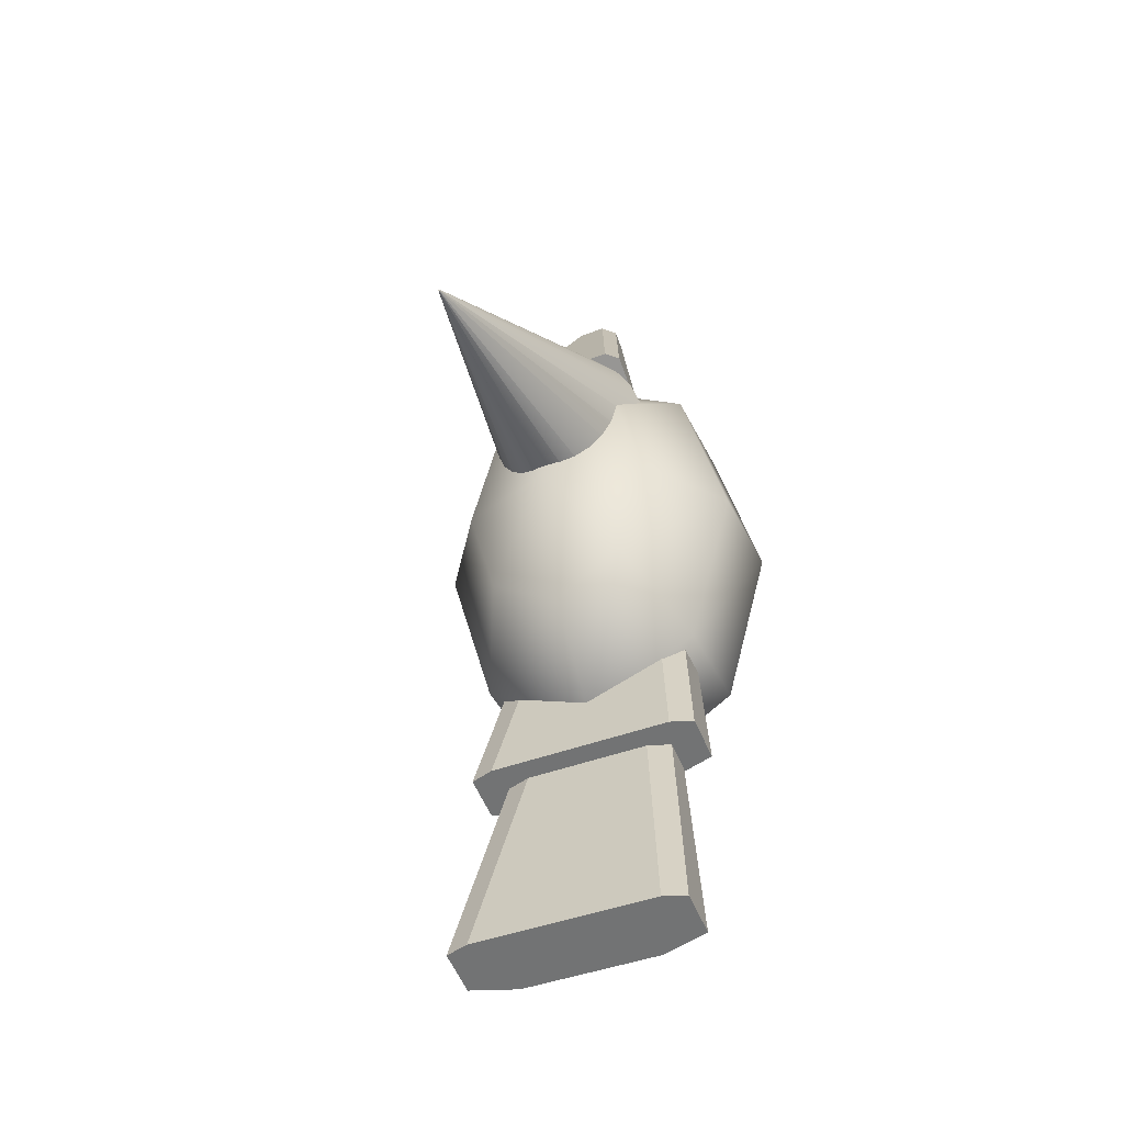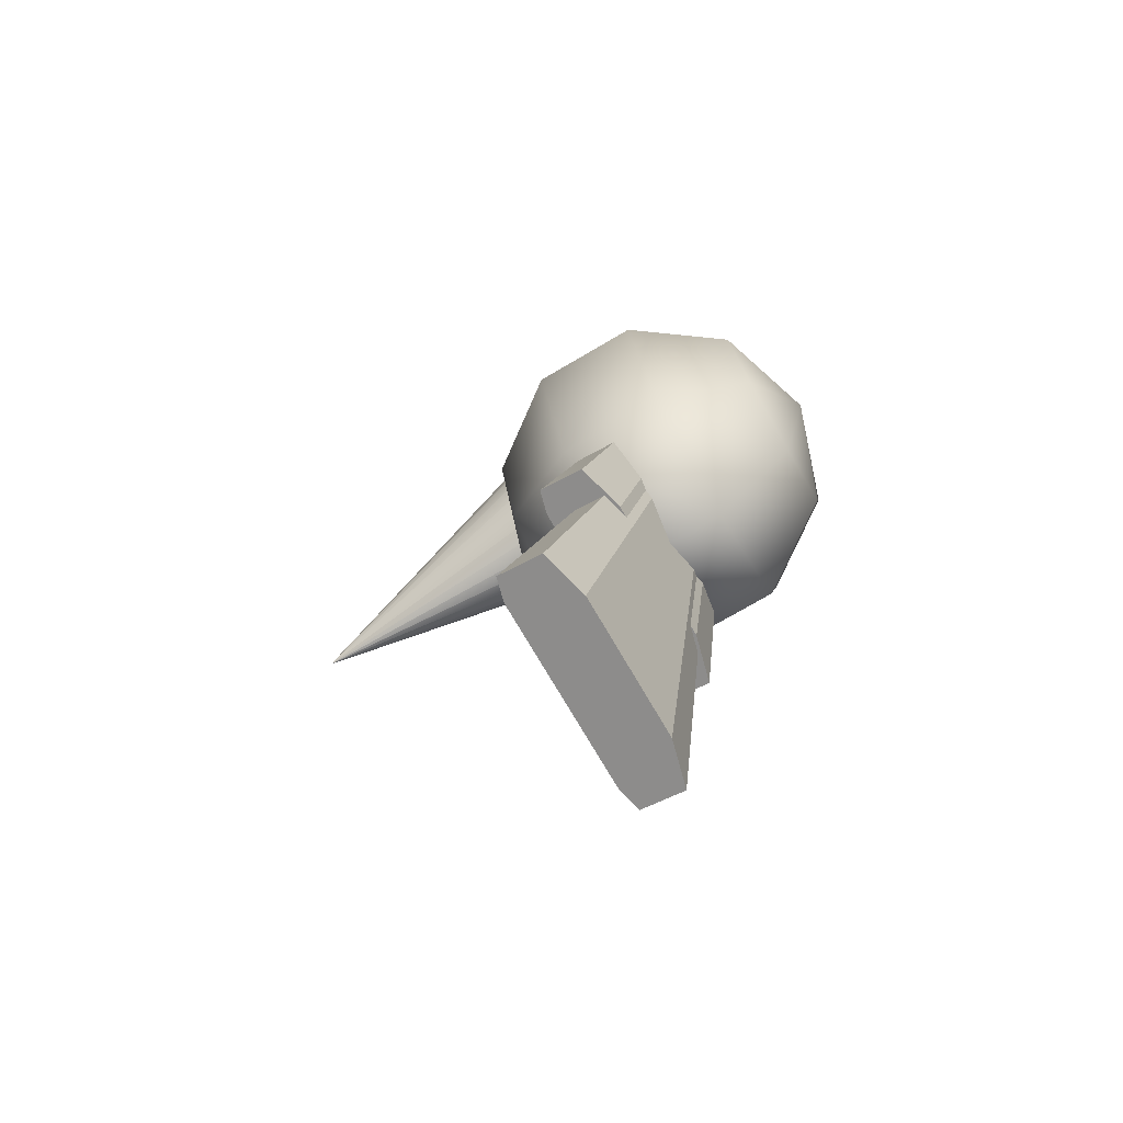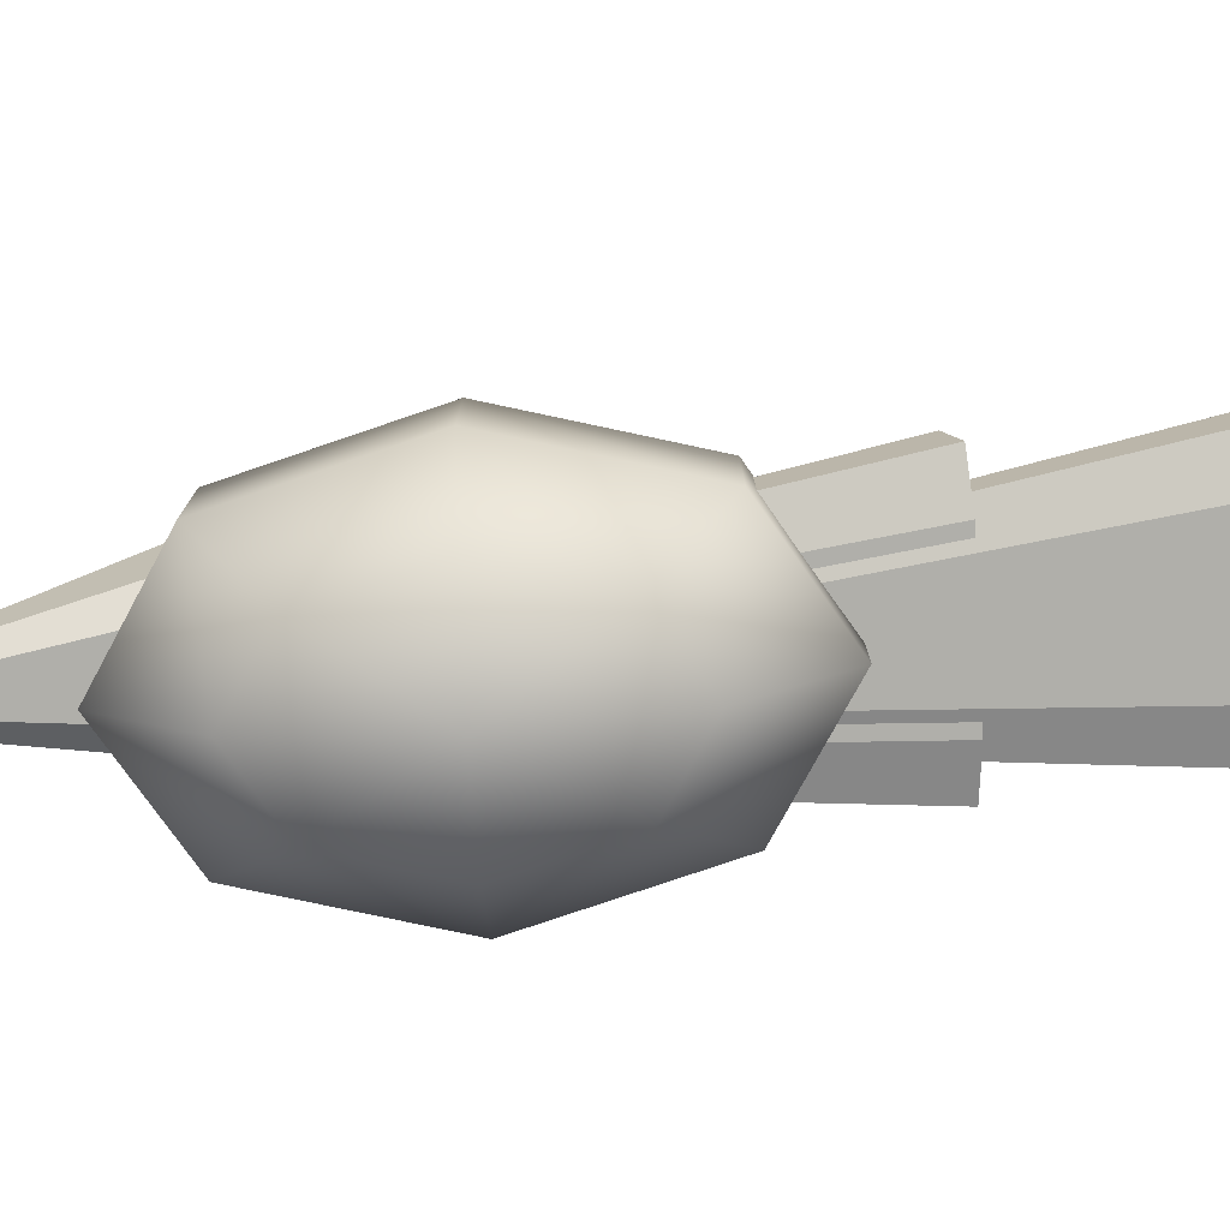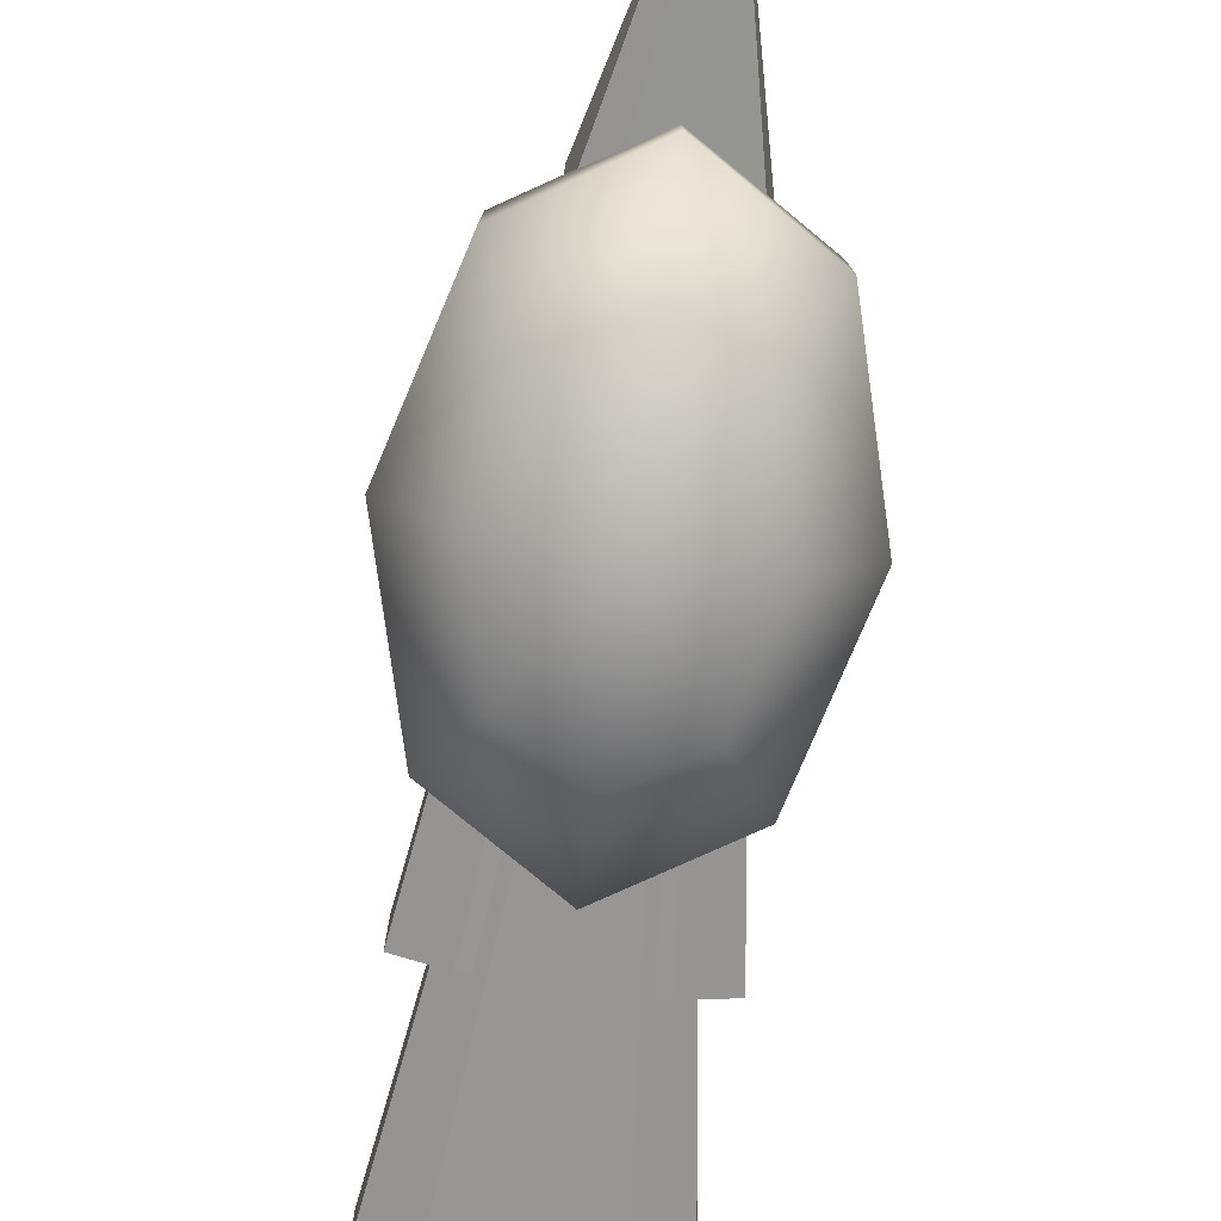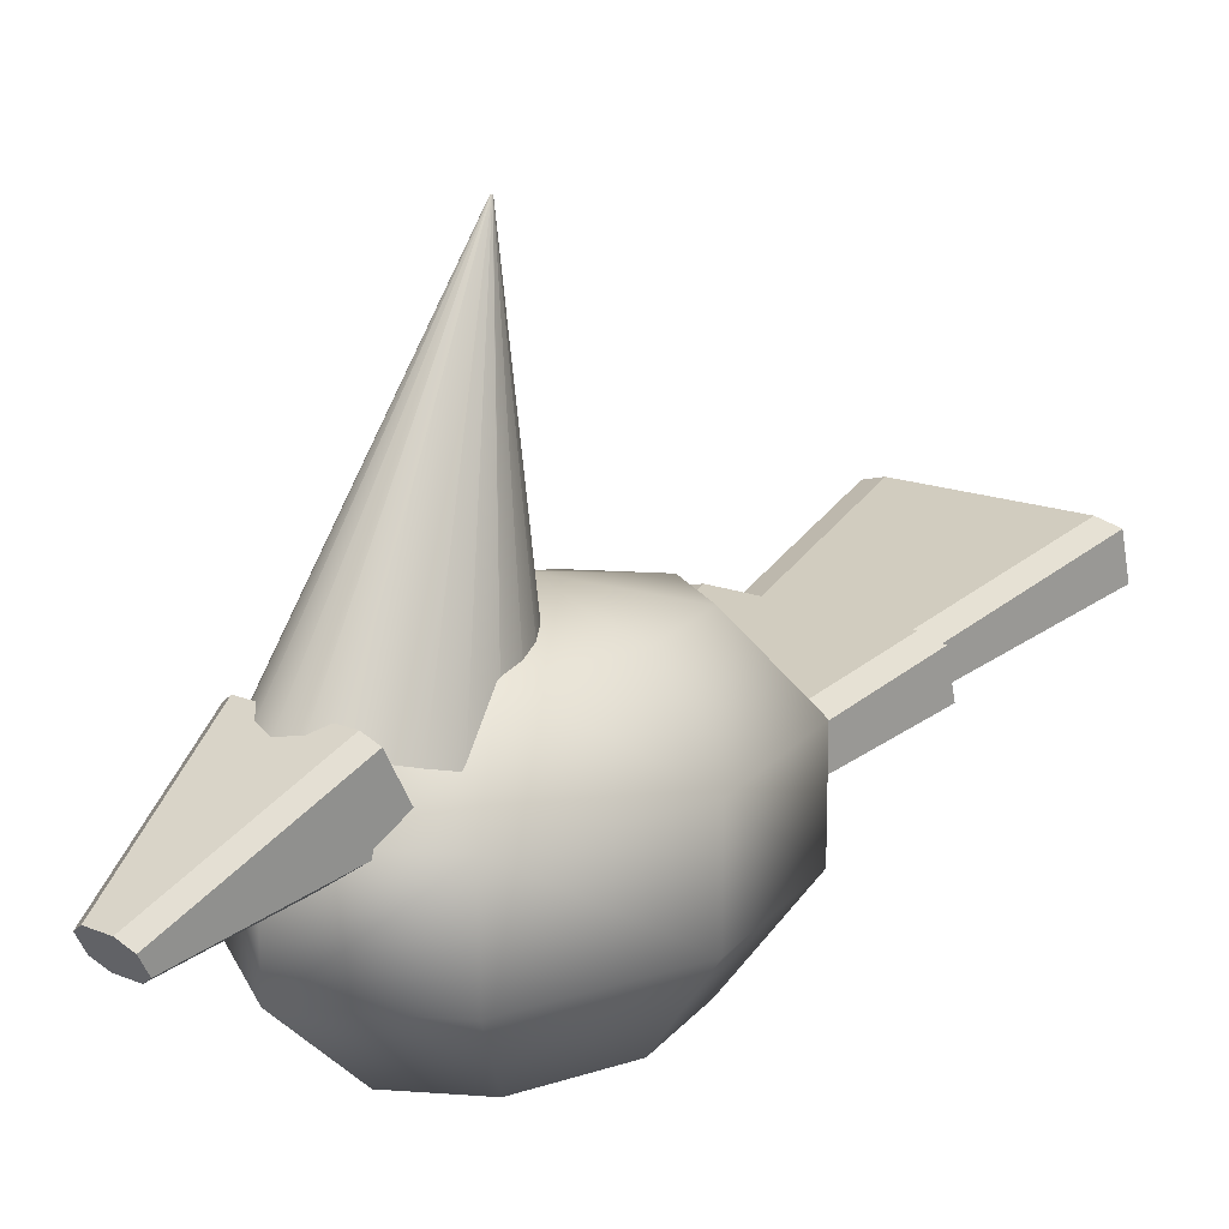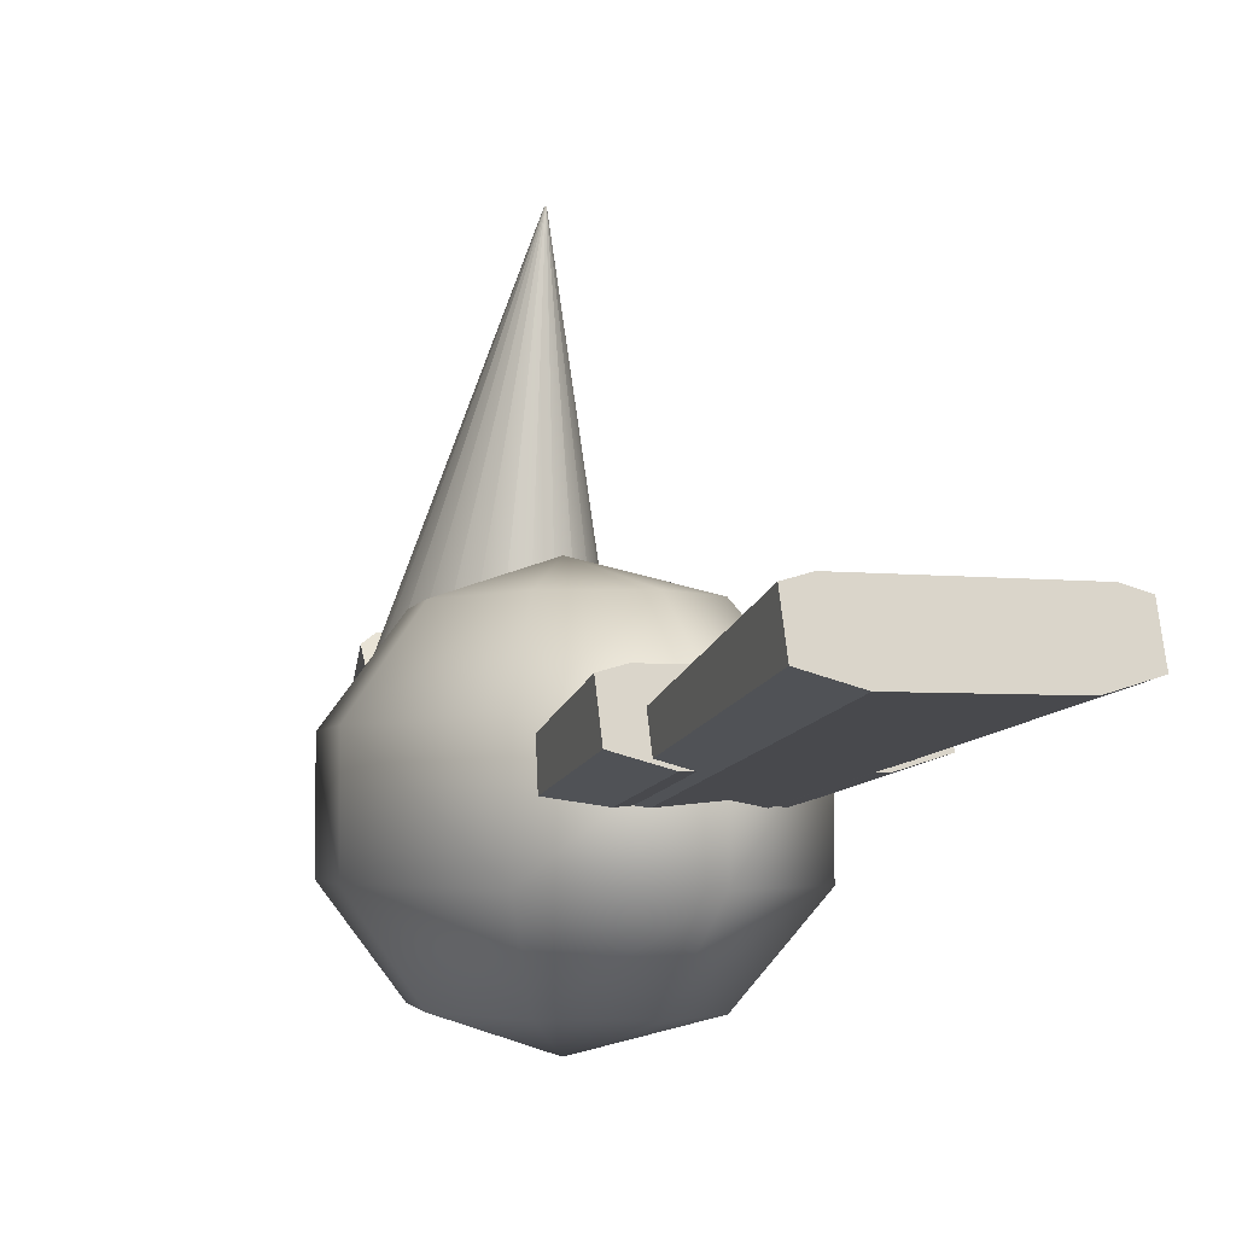
<metadata>
{"format":"obj","ext":"obj","renderer":"f3d","projection":"perspective","resolution":1024,"background":"white","views":[{"elev":-42.8,"azim":-155.7,"up":"+Z"},{"elev":-74.8,"azim":-59.7,"up":"+Z"},{"elev":-77.2,"azim":93.4,"up":"+Y"},{"elev":-78.7,"azim":-7.6,"up":"+Y"},{"elev":15.9,"azim":40.4,"up":"+Y"},{"elev":-3.4,"azim":154.2,"up":"+Y"}]}
</metadata>
<code>
g mergedBlocks
v 0.3362 0.3639 0.4965
v 0 0.3639 0.7054
v 0.3362 0.6729 0.4965
v 0 0.6729 0.7054
v -0.3362 0.6729 0.4965
v 0 0.9229 0.4329
v -0.2078 0.9229 0.3038
v 0 0.9229 -0.4487
v 0.2078 0.9229 -0.3196
v 0 1.018 -0.0079
v -0.4755 0.6729 -0.0079
v -0.2939 0.9229 -0.0079
v 0.2939 0.9229 -0.0079
v -0.2078 0.9229 -0.3196
v 0.2078 0.9229 0.3038
v 0 0.6729 -0.7212
v 0.3362 0.6729 -0.5123
v -0.3362 0.6729 -0.5123
v -0.4755 0.3639 -0.0079
v -0.3362 0.3639 0.4965
v 0 0.1139 0.4329
v 0 0.0184 -0.0079
v -0.2078 0.1139 0.3038
v 0 0.1139 -0.4487
v 0.2078 0.1139 -0.3196
v 0 0.3639 -0.7212
v 0.3362 0.3639 -0.5123
v 0.2078 0.1139 0.3038
v 0.2939 0.1139 -0.0079
v 0.4755 0.6729 -0.0079
v 0.4755 0.3639 -0.0079
v -0.3362 0.3639 -0.5123
v -0.2078 0.1139 -0.3196
v -0.2939 0.1139 -0.0079
v 0.25 0.762 0.3412
v 0.2415 0.7395 0.2571
v 0.2415 0.7845 0.4253
v 0.2165 0.8055 0.5037
v 0.2165 0.7185 0.1787
v 0.1768 0.8236 0.571
v 0.1768 0.7004 0.1114
v 0.125 0.8374 0.6226
v 0.125 0.6866 0.05975
v 0.0647 0.6779 0.02729
v 0.0647 0.8461 0.6551
v 0 0.8491 0.6662
v 0 0.6749 0.01621
v -0.0647 0.8461 0.6551
v -0.0647 0.6779 0.02729
v -0.125 0.6866 0.05975
v -0.125 0.8374 0.6226
v -0.1768 0.7004 0.1114
v -0.1768 0.8236 0.571
v -0.2165 0.8055 0.5037
v -0.2165 0.7185 0.1787
v -0.2415 0.7845 0.4253
v -0.2415 0.7395 0.2571
v -0.25 0.762 0.3412
v 0.0025 1.739 0.07948
v 0.002415 1.739 0.08032
v 0.002415 1.739 0.07864
v 0.002165 1.738 0.07786
v 0.002165 1.739 0.08111
v 0.001768 1.738 0.07718
v 0.001768 1.739 0.08178
v 0.00125 1.738 0.07667
v 0.00125 1.739 0.0823
v 0.000647 1.738 0.07634
v 0.000647 1.74 0.08262
v 0 1.738 0.07623
v 0 1.74 0.08273
v -0.000647 1.738 0.07634
v -0.000647 1.74 0.08262
v -0.00125 1.738 0.07667
v -0.00125 1.739 0.0823
v -0.001768 1.738 0.07718
v -0.001768 1.739 0.08178
v -0.002165 1.738 0.07786
v -0.002165 1.739 0.08111
v -0.002415 1.739 0.07864
v -0.002415 1.739 0.08032
v -0.0025 1.739 0.07948
v 0.35 0.7824 -1.57
v -0.35 0.7824 -1.57
v 0.35 0.8574 -1.55
v -0.35 0.8574 -1.55
v 0.28 0.8762 -1.545
v -0.28 0.8762 -1.545
v -0.14 0.4471 -0.09354
v 0.14 0.4471 -0.09354
v -0.14 0.4659 -0.08852
v 0.14 0.4659 -0.08852
v -0.07 0.4846 -0.08349
v 0.07 0.4846 -0.08349
v -0.21 0.6887 -1.595
v -0.35 0.7262 -1.585
v 0.21 0.6887 -1.595
v 0.35 0.7262 -1.585
v 0.07 0.4097 -0.1036
v -0.07 0.4097 -0.1036
v 0.14 0.4284 -0.09856
v -0.14 0.4284 -0.09856
v 0.2 0.7592 0.5301
v -0.2 0.7592 0.5301
v 0.2 0.8631 0.5901
v -0.2 0.8631 0.5901
v 0.16 0.8891 0.6051
v -0.16 0.8891 0.6051
v -0.08 0.5671 1.043
v 0.08 0.5671 1.043
v -0.08 0.5931 1.058
v 0.08 0.5931 1.058
v -0.04 0.6191 1.073
v 0.04 0.6191 1.073
v -0.12 0.6293 0.4551
v -0.2 0.6813 0.4851
v 0.12 0.6293 0.4551
v 0.2 0.6813 0.4851
v 0.04 0.5152 1.013
v -0.04 0.5152 1.013
v 0.08 0.5412 1.028
v -0.08 0.5412 1.028
v 0.35 0.6669 -0.9113
v -0.35 0.6669 -0.9113
v 0.35 0.7419 -0.8912
v -0.35 0.7419 -0.8912
v 0.28 0.7606 -0.8862
v -0.28 0.7606 -0.8862
v -0.14 0.3316 0.5649
v 0.14 0.3316 0.5649
v -0.14 0.3504 0.5699
v 0.14 0.3504 0.5699
v -0.07 0.3691 0.575
v 0.07 0.3691 0.575
v -0.21 0.5731 -0.9364
v -0.35 0.6106 -0.9264
v 0.21 0.5731 -0.9364
v 0.35 0.6106 -0.9264
v 0.07 0.2941 0.5549
v -0.07 0.2941 0.5549
v 0.14 0.3129 0.5599
v -0.14 0.3129 0.5599
f 3 2 1
f 2 3 4
f 6 5 4
f 5 6 7
f 10 9 8
f 5 12 11
f 12 5 7
f 10 13 9
f 12 10 14
f 15 4 3
f 4 15 6
f 8 17 16
f 17 8 9
f 11 14 18
f 14 11 12
f 20 11 19
f 11 20 5
f 23 22 21
f 26 25 24
f 25 26 27
f 22 29 28
f 24 25 22
f 14 10 8
f 4 20 2
f 20 4 5
f 16 27 26
f 27 16 17
f 30 27 17
f 27 30 31
f 18 26 32
f 26 18 16
f 9 30 17
f 30 9 13
f 14 16 18
f 16 14 8
f 15 30 13
f 30 15 3
f 2 23 21
f 23 2 20
f 33 19 32
f 19 33 34
f 1 29 31
f 29 1 28
f 34 22 23
f 22 28 21
f 22 25 29
f 1 21 28
f 21 1 2
f 3 31 30
f 31 3 1
f 19 18 32
f 18 19 11
f 23 19 34
f 19 23 20
f 6 15 10
f 32 24 33
f 24 32 26
f 10 15 13
f 34 33 22
f 33 24 22
f 31 25 27
f 25 31 29
f 7 6 10
f 12 7 10
f 37 36 35
f 36 37 38
f 36 38 39
f 39 38 40
f 39 40 41
f 41 40 42
f 41 42 43
f 43 42 44
f 44 42 45
f 44 45 46
f 44 46 47
f 47 46 48
f 47 48 49
f 49 48 50
f 50 48 51
f 50 51 52
f 52 51 53
f 52 53 54
f 52 54 55
f 55 54 56
f 55 56 57
f 57 56 58
f 61 60 59
f 60 61 62
f 60 62 63
f 63 62 64
f 63 64 65
f 65 64 66
f 65 66 67
f 67 66 68
f 67 68 69
f 69 68 70
f 69 70 71
f 71 70 72
f 71 72 73
f 73 72 74
f 73 74 75
f 75 74 76
f 75 76 77
f 77 76 78
f 77 78 79
f 79 78 80
f 79 80 81
f 81 80 82
f 54 77 79
f 77 54 53
f 53 75 77
f 75 53 51
f 51 73 75
f 73 51 48
f 48 71 73
f 71 48 46
f 46 69 71
f 69 46 45
f 45 67 69
f 67 45 42
f 42 65 67
f 65 42 40
f 38 65 40
f 65 38 63
f 37 63 38
f 63 37 60
f 35 60 37
f 60 35 59
f 35 61 59
f 61 35 36
f 36 62 61
f 62 36 39
f 39 64 62
f 64 39 41
f 41 66 64
f 66 41 43
f 43 68 66
f 68 43 44
f 44 70 68
f 70 44 47
f 47 72 70
f 72 47 49
f 49 74 72
f 74 49 50
f 50 76 74
f 76 50 52
f 55 76 52
f 76 55 78
f 57 78 55
f 78 57 80
f 58 80 57
f 80 58 82
f 58 81 82
f 81 58 56
f 56 79 81
f 79 56 54
f 83 85 90
f 92 90 85
f 86 84 91
f 89 91 84
f 94 92 87
f 85 87 92
f 93 94 88
f 87 88 94
f 86 91 88
f 93 88 91
f 94 93 92
f 93 91 92
f 92 91 90
f 89 90 91
f 88 87 86
f 87 85 86
f 86 85 84
f 83 84 85
f 99 97 101
f 98 101 97
f 96 95 102
f 100 102 95
f 84 96 89
f 102 89 96
f 90 89 101
f 89 102 101
f 101 102 99
f 100 99 102
f 98 83 101
f 90 101 83
f 100 95 99
f 97 99 95
f 84 83 96
f 83 98 96
f 98 97 96
f 95 96 97
f 103 105 110
f 112 110 105
f 106 104 111
f 109 111 104
f 114 112 107
f 105 107 112
f 113 114 108
f 107 108 114
f 106 111 108
f 113 108 111
f 114 113 112
f 113 111 112
f 112 111 110
f 109 110 111
f 108 107 106
f 107 105 106
f 106 105 104
f 103 104 105
f 119 117 121
f 118 121 117
f 116 115 122
f 120 122 115
f 104 116 109
f 122 109 116
f 110 109 121
f 109 122 121
f 121 122 119
f 120 119 122
f 118 103 121
f 110 121 103
f 120 115 119
f 117 119 115
f 104 103 116
f 103 118 116
f 118 117 116
f 115 116 117
f 123 125 130
f 132 130 125
f 126 124 131
f 129 131 124
f 134 132 127
f 125 127 132
f 133 134 128
f 127 128 134
f 126 131 128
f 133 128 131
f 134 133 132
f 133 131 132
f 132 131 130
f 129 130 131
f 128 127 126
f 127 125 126
f 126 125 124
f 123 124 125
f 139 137 141
f 138 141 137
f 136 135 142
f 140 142 135
f 124 136 129
f 142 129 136
f 130 129 141
f 129 142 141
f 141 142 139
f 140 139 142
f 138 123 141
f 130 141 123
f 140 135 139
f 137 139 135
f 124 123 136
f 123 138 136
f 138 137 136
f 135 136 137

</code>
